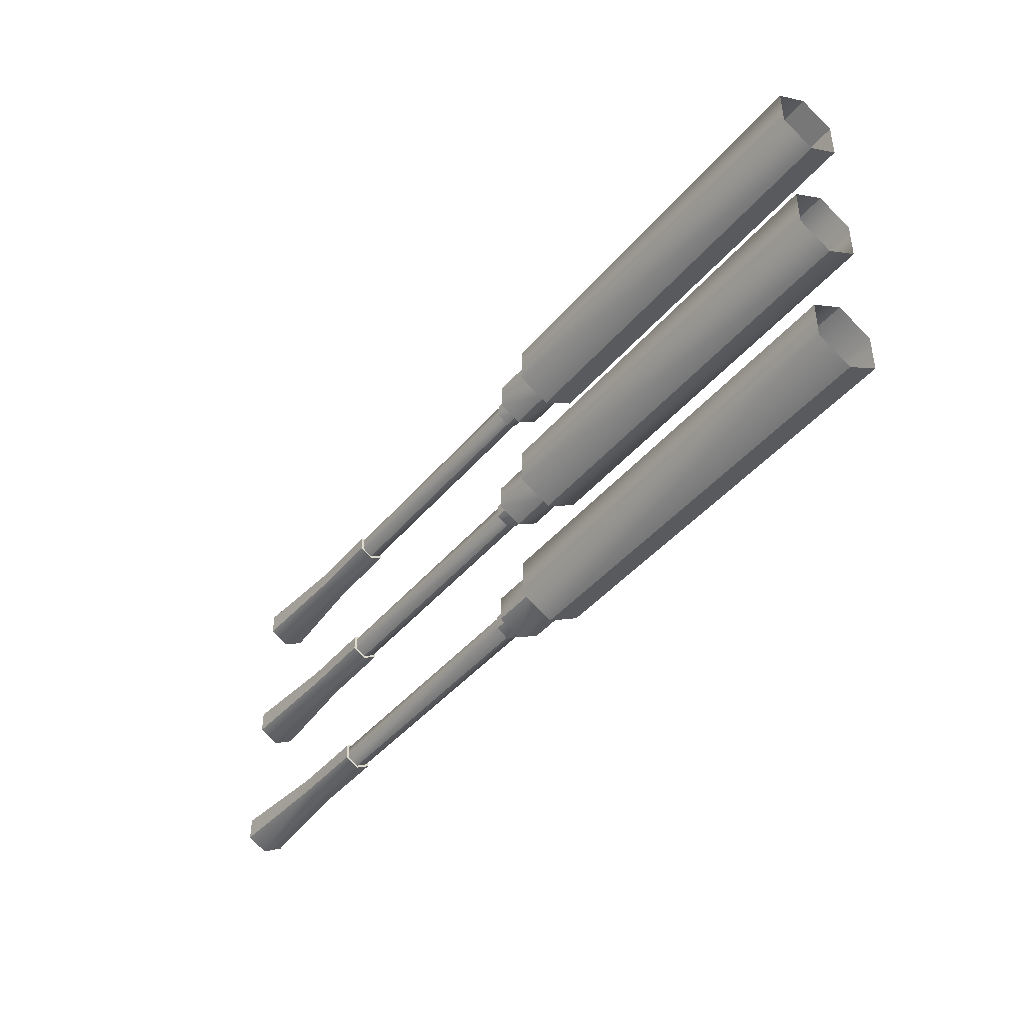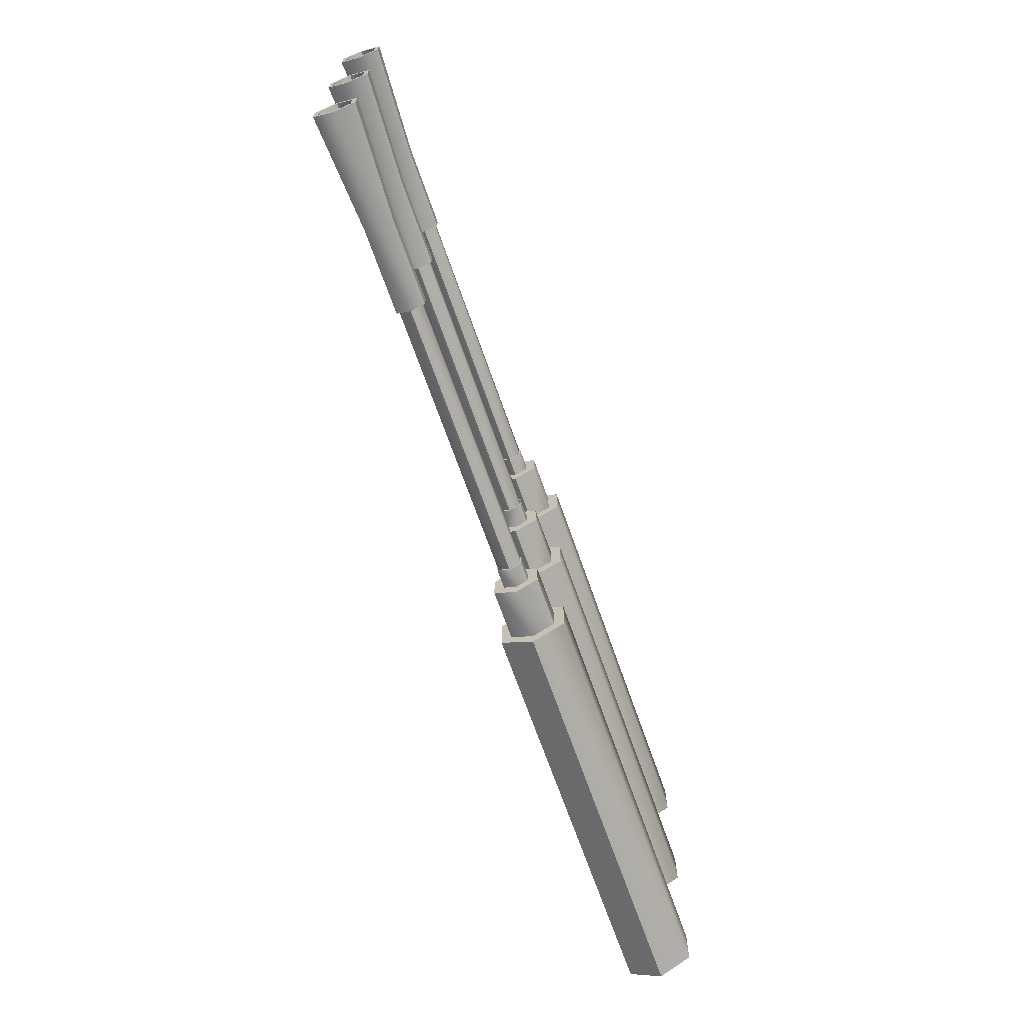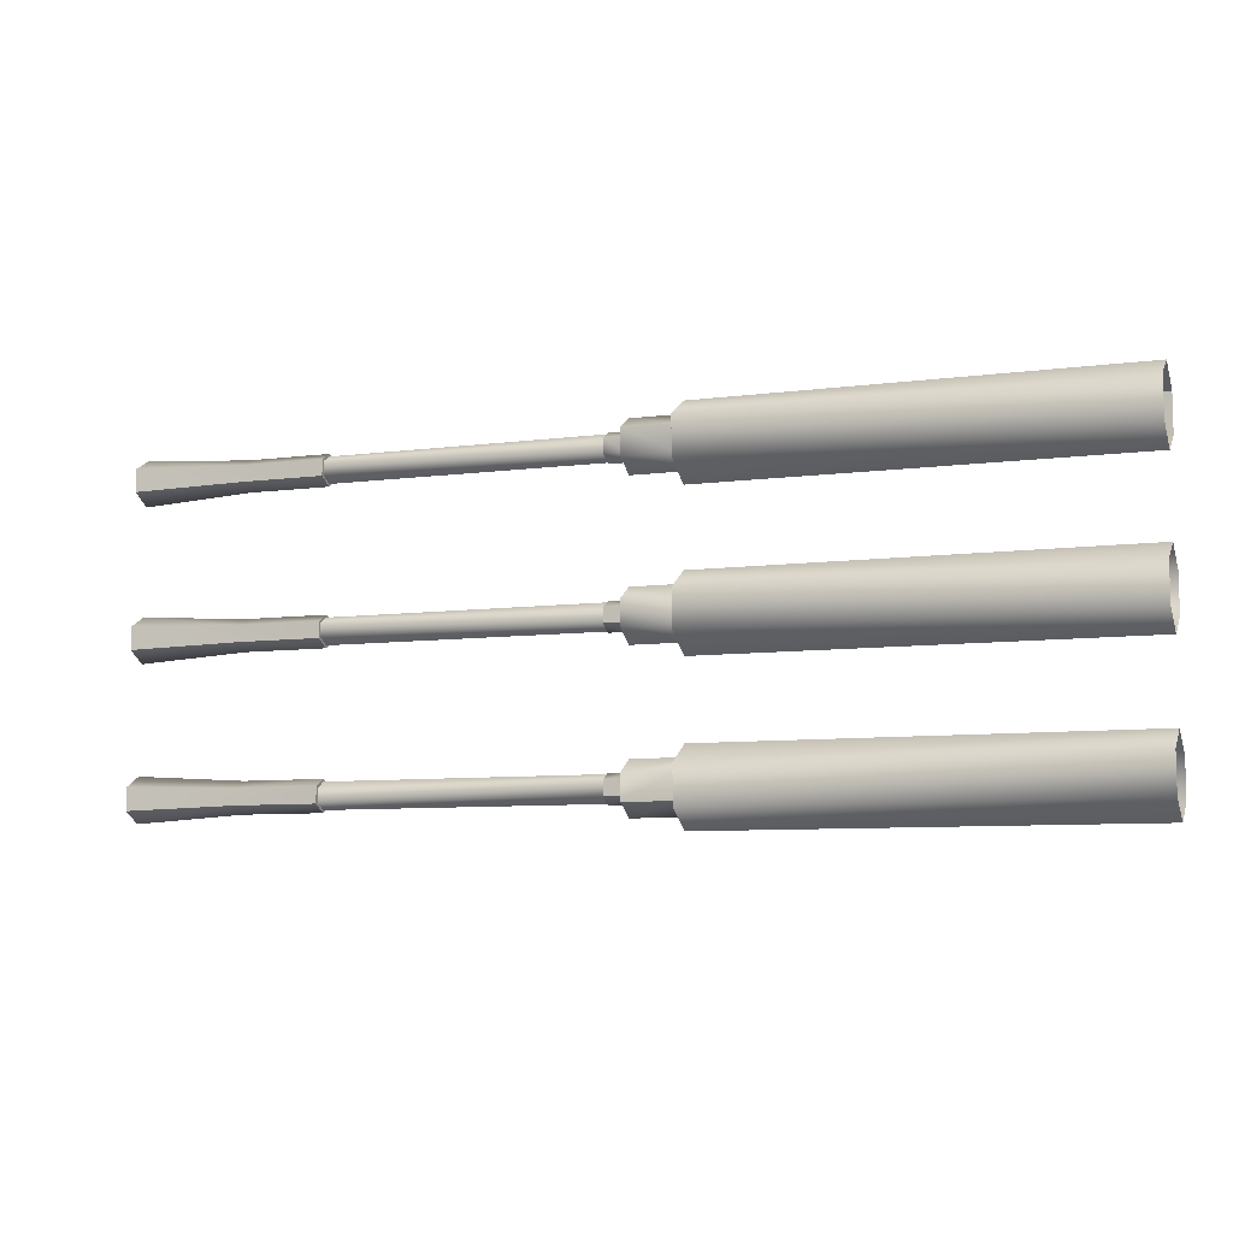
<metadata>
{"format":"obj","ext":"obj","renderer":"f3d","projection":"perspective","resolution":1024,"background":"white","views":[{"elev":-42.5,"azim":-126.3,"up":"+Y"},{"elev":-67.6,"azim":109.2,"up":"+Y"},{"elev":-8.1,"azim":-159.9,"up":"+Y"}]}
</metadata>
<code>
v 5.507 3.05 1.974
v 5.507 3.05 1.974
v 5.507 3.036 1.974
v 5.507 3.036 1.974
v 5.507 3.036 1.974
v 5.507 3.015 2.038
v 5.507 3.015 2.038
v 5.507 3.015 2.038
v 5.507 3.015 1.91
v 5.507 3.015 1.91
v 5.507 3.015 1.91
v 5.507 3.008 2.023
v 5.507 3.008 2.023
v 5.507 3.008 1.925
v 5.507 3.008 1.925
v 5.507 2.951 2.023
v 5.507 2.951 2.023
v 5.507 2.951 1.925
v 5.507 2.951 1.925
v 5.507 2.944 2.038
v 5.507 2.944 2.038
v 5.507 2.944 2.038
v 5.507 2.944 1.91
v 5.507 2.944 1.91
v 5.507 2.944 1.91
v 5.507 2.922 1.974
v 5.507 2.922 1.974
v 5.507 2.922 1.974
v 5.507 2.908 1.974
v 5.507 2.908 1.974
v 5.507 2.571 1.974
v 5.507 2.571 1.974
v 5.507 2.557 1.974
v 5.507 2.557 1.974
v 5.507 2.557 1.974
v 5.507 2.535 2.038
v 5.507 2.535 2.038
v 5.507 2.535 2.038
v 5.507 2.535 1.91
v 5.507 2.535 1.91
v 5.507 2.535 1.91
v 5.507 2.528 2.023
v 5.507 2.528 2.023
v 5.507 2.528 1.925
v 5.507 2.528 1.925
v 5.507 2.472 2.023
v 5.507 2.472 2.023
v 5.507 2.472 1.925
v 5.507 2.472 1.925
v 5.507 2.465 2.038
v 5.507 2.465 2.038
v 5.507 2.465 2.038
v 5.507 2.465 1.91
v 5.507 2.465 1.91
v 5.507 2.465 1.91
v 5.507 2.443 1.974
v 5.507 2.443 1.974
v 5.507 2.443 1.974
v 5.507 2.429 1.974
v 5.507 2.429 1.974
v 5.507 2.092 1.974
v 5.507 2.092 1.974
v 5.507 2.078 1.974
v 5.507 2.078 1.974
v 5.507 2.078 1.974
v 5.507 2.056 2.038
v 5.507 2.056 2.038
v 5.507 2.056 2.038
v 5.507 2.056 1.91
v 5.507 2.056 1.91
v 5.507 2.056 1.91
v 5.507 2.049 2.023
v 5.507 2.049 2.023
v 5.507 2.049 1.925
v 5.507 2.049 1.925
v 5.507 1.992 2.023
v 5.507 1.992 2.023
v 5.507 1.992 1.925
v 5.507 1.992 1.925
v 5.507 1.985 2.038
v 5.507 1.985 2.038
v 5.507 1.985 2.038
v 5.507 1.985 1.91
v 5.507 1.985 1.91
v 5.507 1.985 1.91
v 5.507 1.964 1.974
v 5.507 1.964 1.974
v 5.507 1.964 1.974
v 5.507 1.95 1.974
v 5.507 1.95 1.974
v 5.171 3.025 1.974
v 5.171 3.025 1.974
v 5.171 3.002 2.013
v 5.171 3.002 1.935
v 5.171 2.957 2.013
v 5.171 2.957 1.935
v 5.171 2.934 1.974
v 5.171 2.934 1.974
v 5.171 2.546 1.974
v 5.171 2.546 1.974
v 5.171 2.523 2.013
v 5.171 2.523 1.935
v 5.171 2.477 2.013
v 5.171 2.477 1.935
v 5.171 2.454 1.974
v 5.171 2.454 1.974
v 5.171 2.066 1.974
v 5.171 2.066 1.974
v 5.171 2.043 2.013
v 5.171 2.043 1.935
v 5.171 1.998 2.013
v 5.171 1.998 1.935
v 5.171 1.975 1.974
v 5.171 1.975 1.974
v 5.153 3.029 1.974
v 5.153 3.004 2.018
v 5.153 3.004 2.018
v 5.153 3.004 1.929
v 5.153 3.004 1.929
v 5.153 2.955 2.018
v 5.153 2.955 2.018
v 5.153 2.955 1.929
v 5.153 2.955 1.929
v 5.153 2.93 1.974
v 5.153 2.549 1.974
v 5.153 2.525 2.018
v 5.153 2.525 2.018
v 5.153 2.525 1.929
v 5.153 2.525 1.929
v 5.153 2.475 2.018
v 5.153 2.475 2.018
v 5.153 2.475 1.929
v 5.153 2.475 1.929
v 5.153 2.451 1.974
v 5.153 2.07 1.974
v 5.153 2.045 2.018
v 5.153 2.045 2.018
v 5.153 2.045 1.929
v 5.153 2.045 1.929
v 5.153 1.996 2.018
v 5.153 1.996 2.018
v 5.153 1.996 1.929
v 5.153 1.996 1.929
v 5.153 1.971 1.974
v 4.89 3.029 1.974
v 4.89 3.029 1.974
v 4.89 3.021 1.974
v 4.89 3.021 1.974
v 4.89 3.021 1.974
v 4.89 3.004 2.018
v 4.89 3.004 2.018
v 4.89 3.004 2.018
v 4.89 3.004 1.929
v 4.89 3.004 1.929
v 4.89 3.004 1.929
v 4.89 3 2.009
v 4.89 3 2.009
v 4.89 3 1.938
v 4.89 3 1.938
v 4.89 2.959 2.009
v 4.89 2.959 2.009
v 4.89 2.959 1.938
v 4.89 2.959 1.938
v 4.89 2.955 2.018
v 4.89 2.955 2.018
v 4.89 2.955 2.018
v 4.89 2.955 1.929
v 4.89 2.955 1.929
v 4.89 2.955 1.929
v 4.89 2.938 1.974
v 4.89 2.938 1.974
v 4.89 2.938 1.974
v 4.89 2.93 1.974
v 4.89 2.93 1.974
v 4.89 2.549 1.974
v 4.89 2.549 1.974
v 4.89 2.541 1.974
v 4.89 2.541 1.974
v 4.89 2.541 1.974
v 4.89 2.525 2.018
v 4.89 2.525 2.018
v 4.89 2.525 2.018
v 4.89 2.525 1.929
v 4.89 2.525 1.929
v 4.89 2.525 1.929
v 4.89 2.521 2.009
v 4.89 2.521 2.009
v 4.89 2.521 1.938
v 4.89 2.521 1.938
v 4.89 2.479 2.009
v 4.89 2.479 2.009
v 4.89 2.479 1.938
v 4.89 2.479 1.938
v 4.89 2.475 2.018
v 4.89 2.475 2.018
v 4.89 2.475 2.018
v 4.89 2.475 1.929
v 4.89 2.475 1.929
v 4.89 2.475 1.929
v 4.89 2.459 1.974
v 4.89 2.459 1.974
v 4.89 2.459 1.974
v 4.89 2.451 1.974
v 4.89 2.451 1.974
v 4.89 2.07 1.974
v 4.89 2.07 1.974
v 4.89 2.062 1.974
v 4.89 2.062 1.974
v 4.89 2.062 1.974
v 4.89 2.045 2.018
v 4.89 2.045 2.018
v 4.89 2.045 2.018
v 4.89 2.045 1.929
v 4.89 2.045 1.929
v 4.89 2.045 1.929
v 4.89 2.041 2.009
v 4.89 2.041 2.009
v 4.89 2.041 1.938
v 4.89 2.041 1.938
v 4.89 2 2.009
v 4.89 2 2.009
v 4.89 2 1.938
v 4.89 2 1.938
v 4.89 1.996 2.018
v 4.89 1.996 2.018
v 4.89 1.996 2.018
v 4.89 1.996 1.929
v 4.89 1.996 1.929
v 4.89 1.996 1.929
v 4.89 1.979 1.974
v 4.89 1.979 1.974
v 4.89 1.979 1.974
v 4.89 1.971 1.974
v 4.89 1.971 1.974
v 4.014 3.024 1.974
v 4.014 3.024 1.974
v 4.014 3.021 1.974
v 4.014 3.021 1.974
v 4.014 3.021 1.974
v 4.014 3.002 2.013
v 4.014 3.002 2.013
v 4.014 3.002 2.013
v 4.014 3.002 1.935
v 4.014 3.002 1.935
v 4.014 3.002 1.935
v 4.014 3 2.009
v 4.014 3 2.009
v 4.014 3 1.938
v 4.014 3 1.938
v 4.014 2.959 2.009
v 4.014 2.959 2.009
v 4.014 2.959 1.938
v 4.014 2.959 1.938
v 4.014 2.957 2.013
v 4.014 2.957 2.013
v 4.014 2.957 1.935
v 4.014 2.957 1.935
v 4.014 2.938 1.974
v 4.014 2.938 1.974
v 4.014 2.938 1.974
v 4.014 2.934 1.974
v 4.014 2.934 1.974
v 4.014 2.934 1.974
v 4.014 2.545 1.974
v 4.014 2.545 1.974
v 4.014 2.541 1.974
v 4.014 2.541 1.974
v 4.014 2.541 1.974
v 4.014 2.522 2.013
v 4.014 2.522 2.013
v 4.014 2.522 2.013
v 4.014 2.522 1.935
v 4.014 2.522 1.935
v 4.014 2.522 1.935
v 4.014 2.521 2.009
v 4.014 2.521 2.009
v 4.014 2.521 1.938
v 4.014 2.521 1.938
v 4.014 2.479 2.009
v 4.014 2.479 2.009
v 4.014 2.479 1.938
v 4.014 2.479 1.938
v 4.014 2.478 2.013
v 4.014 2.478 2.013
v 4.014 2.478 2.013
v 4.014 2.478 1.935
v 4.014 2.478 1.935
v 4.014 2.478 1.935
v 4.014 2.459 1.974
v 4.014 2.459 1.974
v 4.014 2.459 1.974
v 4.014 2.455 1.974
v 4.014 2.455 1.974
v 4.014 2.066 1.974
v 4.014 2.066 1.974
v 4.014 2.062 1.974
v 4.014 2.062 1.974
v 4.014 2.062 1.974
v 4.014 2.043 2.013
v 4.014 2.043 2.013
v 4.014 2.043 2.013
v 4.014 2.043 1.935
v 4.014 2.043 1.935
v 4.014 2.043 1.935
v 4.014 2.041 2.009
v 4.014 2.041 2.009
v 4.014 2.041 1.938
v 4.014 2.041 1.938
v 4.014 2 2.009
v 4.014 2 2.009
v 4.014 2 1.938
v 4.014 2 1.938
v 4.014 1.998 2.013
v 4.014 1.998 2.013
v 4.014 1.998 2.013
v 4.014 1.998 1.935
v 4.014 1.998 1.935
v 4.014 1.998 1.935
v 4.014 1.979 1.974
v 4.014 1.979 1.974
v 4.014 1.979 1.974
v 4.014 1.976 1.974
v 4.014 1.976 1.974
v 3.951 3.061 1.974
v 3.951 3.061 1.974
v 3.951 3.024 1.974
v 3.951 3.024 1.974
v 3.951 3.02 2.045
v 3.951 3.02 2.045
v 3.951 3.02 2.045
v 3.951 3.02 1.903
v 3.951 3.02 1.903
v 3.951 3.02 1.903
v 3.951 3.002 2.013
v 3.951 3.002 2.013
v 3.951 3.002 2.013
v 3.951 3.002 1.935
v 3.951 3.002 1.935
v 3.951 3.002 1.935
v 3.951 2.957 2.013
v 3.951 2.957 2.013
v 3.951 2.957 1.935
v 3.951 2.957 1.935
v 3.951 2.938 2.045
v 3.951 2.938 2.045
v 3.951 2.938 1.903
v 3.951 2.938 1.903
v 3.951 2.934 1.974
v 3.951 2.934 1.974
v 3.951 2.934 1.974
v 3.951 2.898 1.974
v 3.951 2.898 1.974
v 3.951 2.898 1.974
v 3.951 2.582 1.974
v 3.951 2.582 1.974
v 3.951 2.582 1.974
v 3.951 2.545 1.974
v 3.951 2.545 1.974
v 3.951 2.541 2.045
v 3.951 2.541 2.045
v 3.951 2.541 1.903
v 3.951 2.541 1.903
v 3.951 2.522 2.013
v 3.951 2.522 2.013
v 3.951 2.522 2.013
v 3.951 2.522 1.935
v 3.951 2.522 1.935
v 3.951 2.522 1.935
v 3.951 2.478 2.013
v 3.951 2.478 2.013
v 3.951 2.478 2.013
v 3.951 2.478 1.935
v 3.951 2.478 1.935
v 3.951 2.478 1.935
v 3.951 2.459 2.045
v 3.951 2.459 2.045
v 3.951 2.459 1.903
v 3.951 2.459 1.903
v 3.951 2.455 1.974
v 3.951 2.455 1.974
v 3.951 2.418 1.974
v 3.951 2.418 1.974
v 3.951 2.418 1.974
v 3.951 2.102 1.974
v 3.951 2.102 1.974
v 3.951 2.102 1.974
v 3.951 2.066 1.974
v 3.951 2.066 1.974
v 3.951 2.062 2.045
v 3.951 2.062 2.045
v 3.951 2.062 1.903
v 3.951 2.062 1.903
v 3.951 2.043 2.013
v 3.951 2.043 2.013
v 3.951 2.043 2.013
v 3.951 2.043 1.935
v 3.951 2.043 1.935
v 3.951 2.043 1.935
v 3.951 1.998 2.013
v 3.951 1.998 2.013
v 3.951 1.998 2.013
v 3.951 1.998 1.935
v 3.951 1.998 1.935
v 3.951 1.998 1.935
v 3.951 1.98 2.045
v 3.951 1.98 2.045
v 3.951 1.98 2.045
v 3.951 1.98 1.903
v 3.951 1.98 1.903
v 3.951 1.98 1.903
v 3.951 1.976 1.974
v 3.951 1.976 1.974
v 3.951 1.939 1.974
v 3.951 1.939 1.974
v 3.79 3.099 1.974
v 3.79 3.099 1.974
v 3.79 3.099 1.974
v 3.79 3.061 1.974
v 3.79 3.061 1.974
v 3.79 3.039 2.077
v 3.79 3.039 2.077
v 3.79 3.039 2.077
v 3.79 3.039 1.87
v 3.79 3.039 1.87
v 3.79 3.02 2.045
v 3.79 3.02 2.045
v 3.79 3.02 2.045
v 3.79 3.02 1.903
v 3.79 3.02 1.903
v 3.79 3.02 1.903
v 3.79 2.938 2.045
v 3.79 2.938 2.045
v 3.79 2.938 1.903
v 3.79 2.938 1.903
v 3.79 2.92 2.077
v 3.79 2.92 2.077
v 3.79 2.92 2.077
v 3.79 2.92 1.87
v 3.79 2.92 1.87
v 3.79 2.898 1.974
v 3.79 2.898 1.974
v 3.79 2.898 1.974
v 3.79 2.86 1.974
v 3.79 2.86 1.974
v 3.79 2.86 1.974
v 3.79 2.62 1.974
v 3.79 2.62 1.974
v 3.79 2.62 1.974
v 3.79 2.582 1.974
v 3.79 2.582 1.974
v 3.79 2.582 1.974
v 3.79 2.56 2.077
v 3.79 2.56 2.077
v 3.79 2.56 1.87
v 3.79 2.56 1.87
v 3.79 2.541 2.045
v 3.79 2.541 2.045
v 3.79 2.541 1.903
v 3.79 2.541 1.903
v 3.79 2.459 2.045
v 3.79 2.459 2.045
v 3.79 2.459 1.903
v 3.79 2.459 1.903
v 3.79 2.44 2.077
v 3.79 2.44 2.077
v 3.79 2.44 1.87
v 3.79 2.44 1.87
v 3.79 2.418 1.974
v 3.79 2.418 1.974
v 3.79 2.418 1.974
v 3.79 2.38 1.974
v 3.79 2.38 1.974
v 3.79 2.38 1.974
v 3.79 2.14 1.974
v 3.79 2.14 1.974
v 3.79 2.14 1.974
v 3.79 2.102 1.974
v 3.79 2.102 1.974
v 3.79 2.102 1.974
v 3.79 2.08 1.87
v 3.79 2.08 1.87
v 3.79 2.08 2.077
v 3.79 2.08 2.077
v 3.79 2.062 2.045
v 3.79 2.062 2.045
v 3.79 2.062 1.903
v 3.79 2.062 1.903
v 3.79 1.98 2.045
v 3.79 1.98 2.045
v 3.79 1.98 2.045
v 3.79 1.98 1.903
v 3.79 1.98 1.903
v 3.79 1.98 1.903
v 3.79 1.961 2.077
v 3.79 1.961 2.077
v 3.79 1.961 2.077
v 3.79 1.961 1.87
v 3.79 1.961 1.87
v 3.79 1.939 1.974
v 3.79 1.939 1.974
v 3.79 1.901 1.974
v 3.79 1.901 1.974
v 3.79 1.901 1.974
v 2.47 3.099 1.974
v 2.47 3.099 1.974
v 2.47 3.039 2.077
v 2.47 3.039 2.077
v 2.47 3.039 1.87
v 2.47 2.92 2.077
v 2.47 2.92 2.077
v 2.47 2.92 1.87
v 2.47 2.86 1.974
v 2.47 2.86 1.974
v 2.47 2.62 1.974
v 2.47 2.62 1.974
v 2.47 2.56 2.077
v 2.47 2.56 1.87
v 2.47 2.44 2.077
v 2.47 2.44 1.87
v 2.47 2.38 1.974
v 2.47 2.38 1.974
v 2.47 2.14 1.974
v 2.47 2.14 1.974
v 2.47 2.08 1.87
v 2.47 2.08 2.077
v 2.47 1.961 2.077
v 2.47 1.961 2.077
v 2.47 1.961 1.87
v 2.47 1.901 1.974
v 2.47 1.901 1.974
f 113 88 79 112
f 112 79 75 110
f 110 75 64 108
f 107 65 73 109
f 109 73 77 111
f 111 77 87 114
f 86 89 83 78
f 78 83 69 74
f 74 69 61 63
f 63 61 66 72
f 72 66 80 76
f 76 80 89 86
f 90 144 143 84
f 85 142 139 71
f 70 138 135 62
f 62 135 137 67
f 68 136 141 82
f 81 140 144 90
f 144 233 227 143
f 142 228 214 139
f 138 213 205 135
f 135 205 210 137
f 136 211 224 141
f 140 225 233 144
f 234 232 223 229
f 229 223 219 215
f 215 219 209 206
f 206 209 217 212
f 212 217 221 226
f 226 221 232 234
f 231 320 312 222
f 222 312 308 218
f 218 308 298 208
f 207 297 306 216
f 216 306 310 220
f 220 310 321 230
f 319 322 316 311
f 311 316 302 307
f 307 302 294 296
f 296 294 299 305
f 305 299 313 309
f 309 313 322 319
f 323 412 404 318
f 317 403 398 304
f 303 397 388 295
f 295 388 394 300
f 301 395 400 314
f 315 401 412 323
f 411 413 408 402
f 402 408 391 396
f 396 391 384 387
f 387 384 389 393
f 393 389 405 399
f 399 405 413 411
f 414 500 493 410
f 409 492 487 392
f 392 487 479 386
f 385 478 485 390
f 390 485 489 406
f 407 490 500 414
f 499 501 497 491
f 491 497 480 486
f 486 480 474 477
f 477 474 482 484
f 484 482 494 488
f 488 494 501 499
f 496 527 530 503
f 502 529 528 498
f 498 528 524 481
f 481 524 522 475
f 476 523 525 483
f 483 525 526 495
f 91 94 15 5
f 94 96 19 15
f 96 98 27 19
f 97 95 17 28
f 95 93 13 17
f 93 92 4 13
f 3 14 9 1
f 14 18 23 9
f 18 26 29 23
f 26 16 20 29
f 16 12 6 20
f 12 3 1 6
f 2 10 119 115
f 11 25 123 118
f 24 30 124 122
f 30 21 121 124
f 22 8 117 120
f 7 2 115 116
f 115 119 153 145
f 118 123 167 154
f 122 124 173 168
f 124 121 165 173
f 120 117 151 164
f 116 115 145 150
f 146 155 159 149
f 155 169 163 159
f 169 174 172 163
f 174 166 161 172
f 166 152 157 161
f 152 146 149 157
f 148 158 249 238
f 158 162 253 249
f 162 171 260 253
f 170 160 251 259
f 160 156 247 251
f 156 147 239 247
f 237 248 243 235
f 248 252 256 243
f 252 258 261 256
f 258 250 254 261
f 250 246 240 254
f 246 237 235 240
f 236 244 338 327
f 245 257 343 339
f 257 263 350 343
f 262 255 341 349
f 255 242 336 341
f 241 236 327 335
f 326 337 331 324
f 337 342 346 331
f 342 348 351 346
f 348 340 344 351
f 340 334 328 344
f 334 326 324 328
f 325 332 429 419
f 333 347 434 430
f 347 353 442 434
f 352 345 432 441
f 345 330 427 432
f 329 325 419 426
f 418 428 423 415
f 428 433 438 423
f 433 440 443 438
f 440 431 435 443
f 431 425 420 435
f 425 418 415 420
f 421 416 504 506
f 417 424 508 505
f 424 439 511 508
f 439 444 512 511
f 445 437 510 513
f 436 422 507 509
f 99 102 45 35
f 102 104 49 45
f 104 106 57 49
f 105 103 47 58
f 103 101 43 47
f 101 100 34 43
f 33 44 39 31
f 44 48 53 39
f 48 56 59 53
f 56 46 50 59
f 46 42 36 50
f 42 33 31 36
f 32 40 129 125
f 41 55 133 128
f 54 60 134 132
f 60 51 131 134
f 52 38 127 130
f 37 32 125 126
f 125 129 183 175
f 128 133 197 184
f 132 134 203 198
f 134 131 195 203
f 130 127 181 194
f 126 125 175 180
f 176 185 189 179
f 185 199 193 189
f 199 204 202 193
f 204 196 191 202
f 196 182 187 191
f 182 176 179 187
f 178 188 278 267
f 188 192 282 278
f 192 201 290 282
f 200 190 280 291
f 190 186 276 280
f 186 177 268 276
f 266 277 272 264
f 277 281 286 272
f 281 289 292 286
f 289 279 283 292
f 279 275 269 283
f 275 266 264 269
f 265 273 367 358
f 274 287 373 368
f 288 293 380 374
f 293 285 371 380
f 284 271 365 370
f 270 265 358 364
f 357 366 361 354
f 366 372 377 361
f 372 379 381 377
f 379 369 375 381
f 369 363 359 375
f 363 357 354 359
f 356 362 459 451
f 362 378 463 459
f 378 383 470 463
f 382 376 461 469
f 376 360 457 461
f 360 355 450 457
f 449 458 454 446
f 458 462 466 454
f 462 468 471 466
f 468 460 464 471
f 460 456 452 464
f 456 449 446 452
f 453 447 514 516
f 448 455 517 515
f 455 467 519 517
f 467 472 520 519
f 473 465 518 521
f 465 453 516 518
f 99 102 45 35
f 102 104 49 45
f 104 106 57 49
f 105 103 47 58
f 103 101 43 47
f 101 100 34 43
f 33 44 39 31
f 44 48 53 39
f 48 56 59 53
f 56 46 50 59
f 46 42 36 50
f 42 33 31 36
f 32 40 129 125
f 41 55 133 128
f 54 60 134 132
f 60 51 131 134
f 52 38 127 130
f 37 32 125 126
f 125 129 183 175
f 128 133 197 184
f 132 134 203 198
f 134 131 195 203
f 130 127 181 194
f 126 125 175 180
f 176 185 189 179
f 185 199 193 189
f 199 204 202 193
f 204 196 191 202
f 196 182 187 191
f 182 176 179 187
f 178 188 278 267
f 188 192 282 278
f 192 201 290 282
f 200 190 280 291
f 190 186 276 280
f 186 177 268 276
f 266 277 272 264
f 277 281 286 272
f 281 289 292 286
f 289 279 283 292
f 279 275 269 283
f 275 266 264 269
f 265 273 367 358
f 274 287 373 368
f 288 293 380 374
f 293 285 371 380
f 284 271 365 370
f 270 265 358 364
f 357 366 361 354
f 366 372 377 361
f 372 379 381 377
f 379 369 375 381
f 369 363 359 375
f 363 357 354 359
f 356 362 459 451
f 362 378 463 459
f 378 383 470 463
f 382 376 461 469
f 376 360 457 461
f 360 355 450 457
f 449 458 454 446
f 458 462 466 454
f 462 468 471 466
f 468 460 464 471
f 460 456 452 464
f 456 449 446 452
f 453 447 514 516
f 448 455 517 515
f 455 467 519 517
f 467 472 520 519
f 473 465 518 521
f 465 453 516 518

</code>
